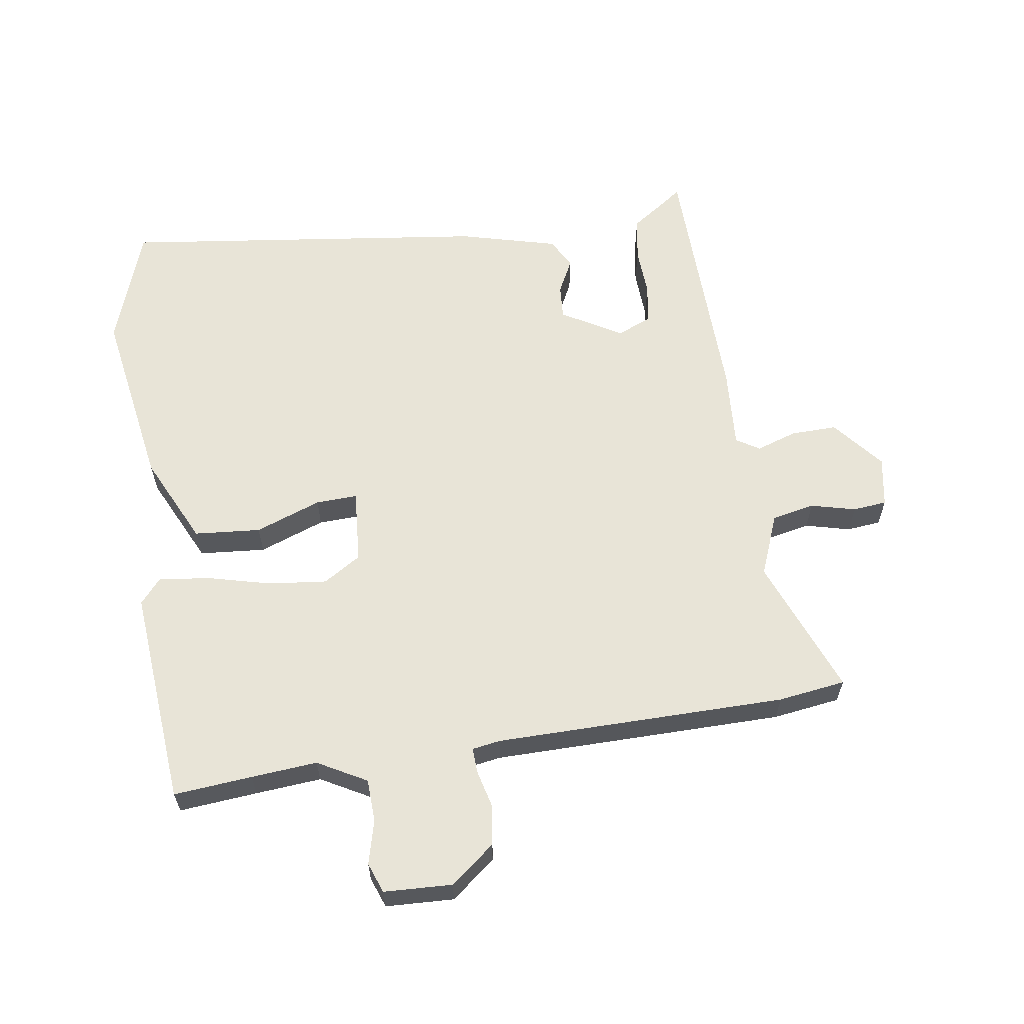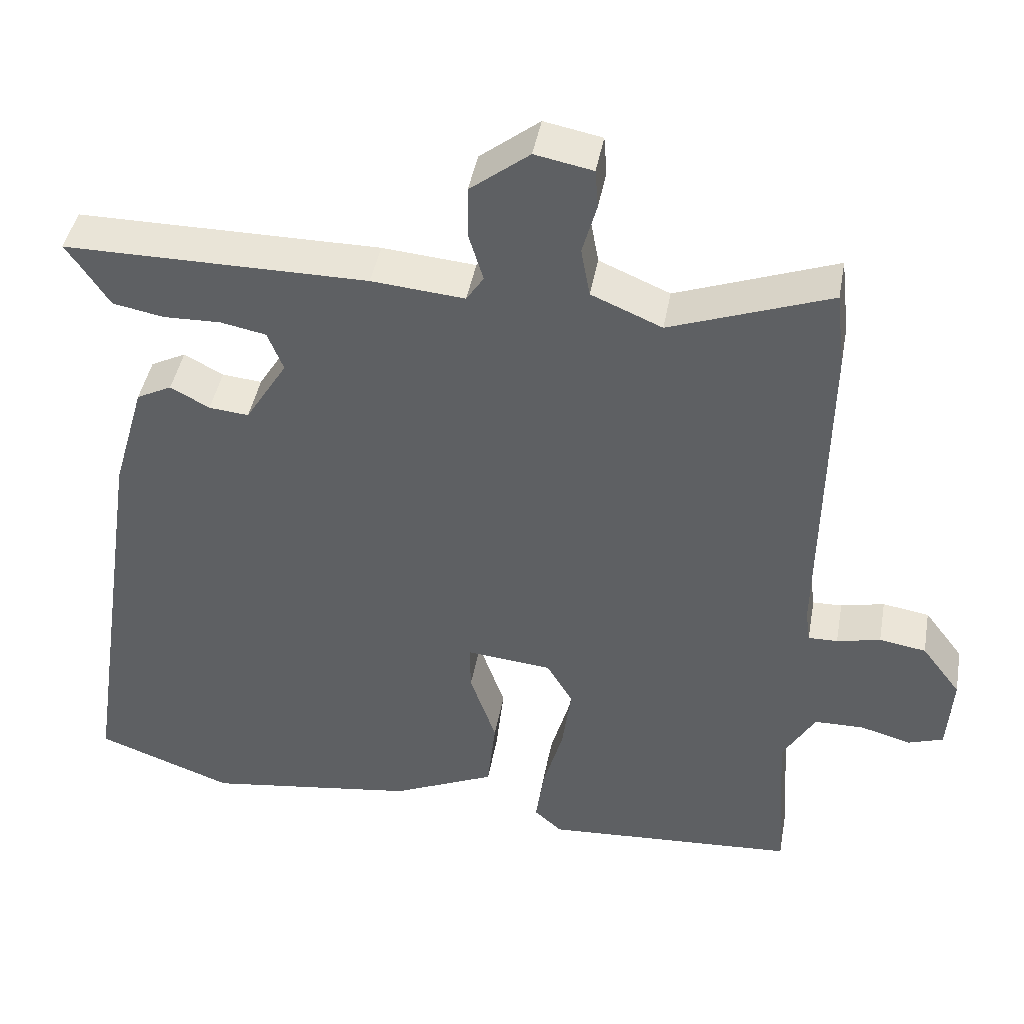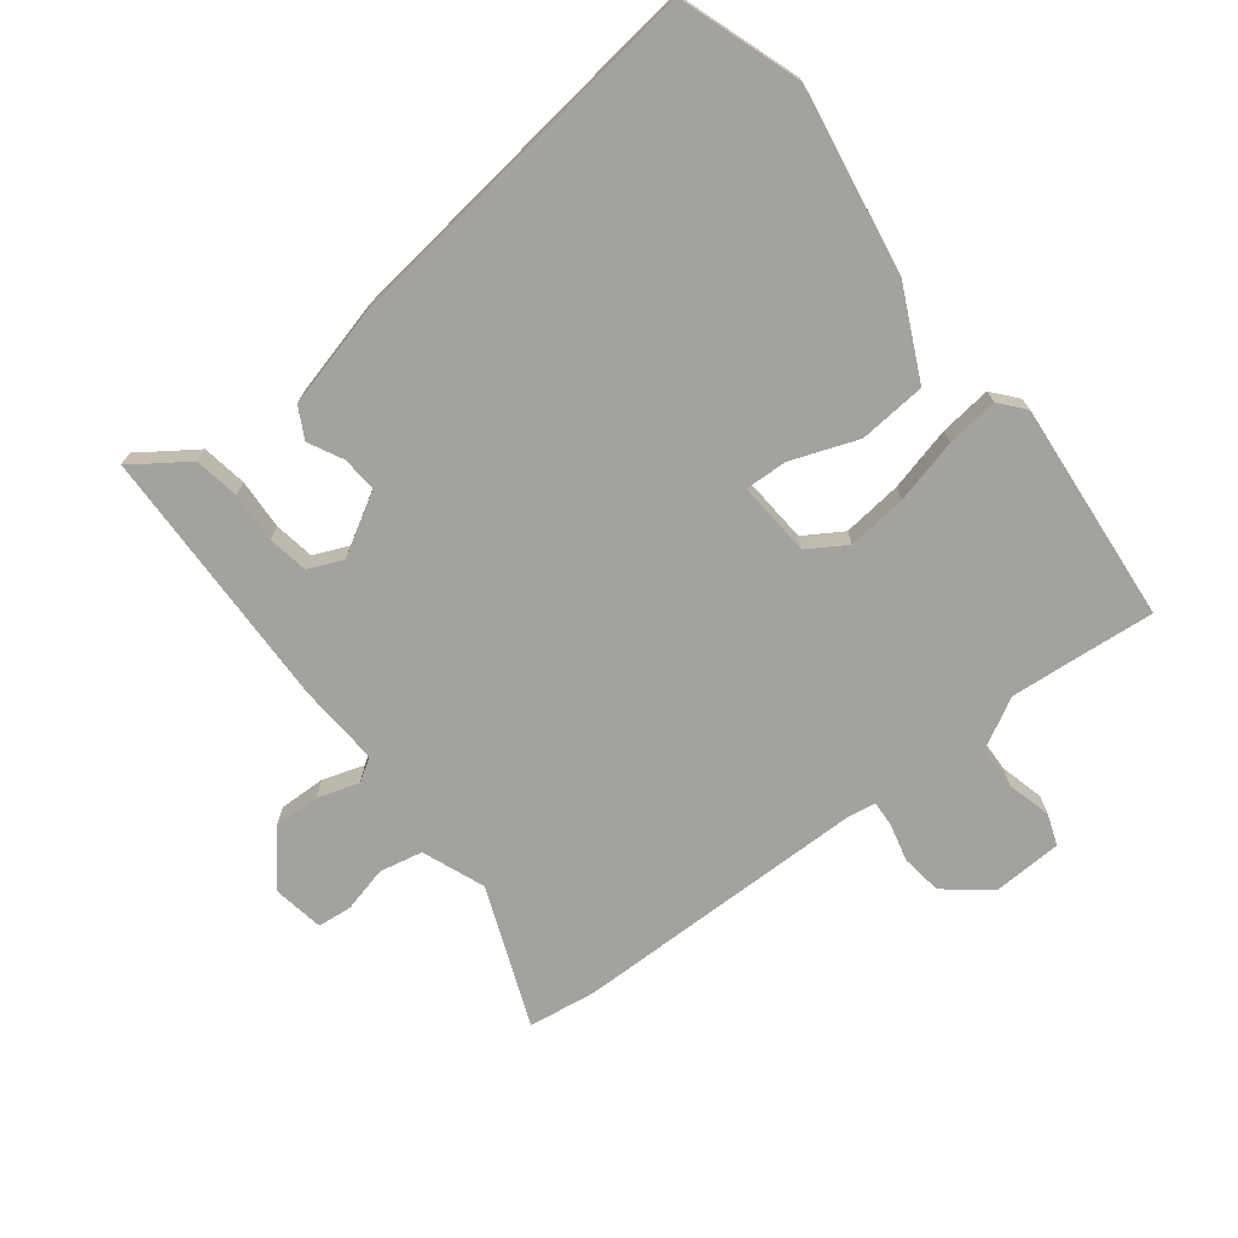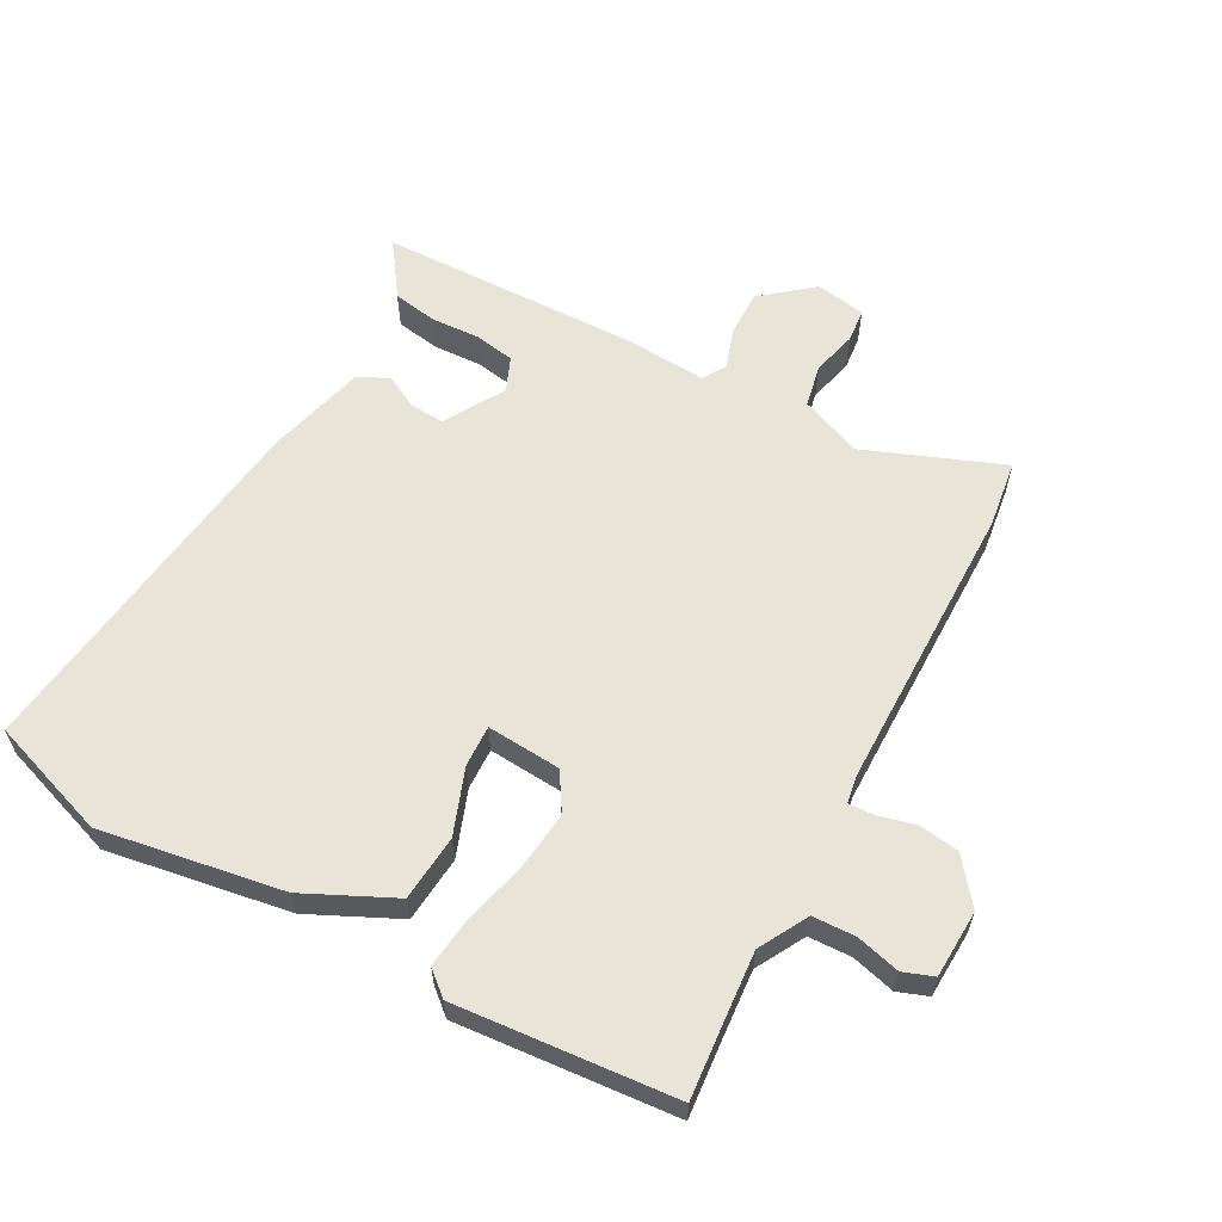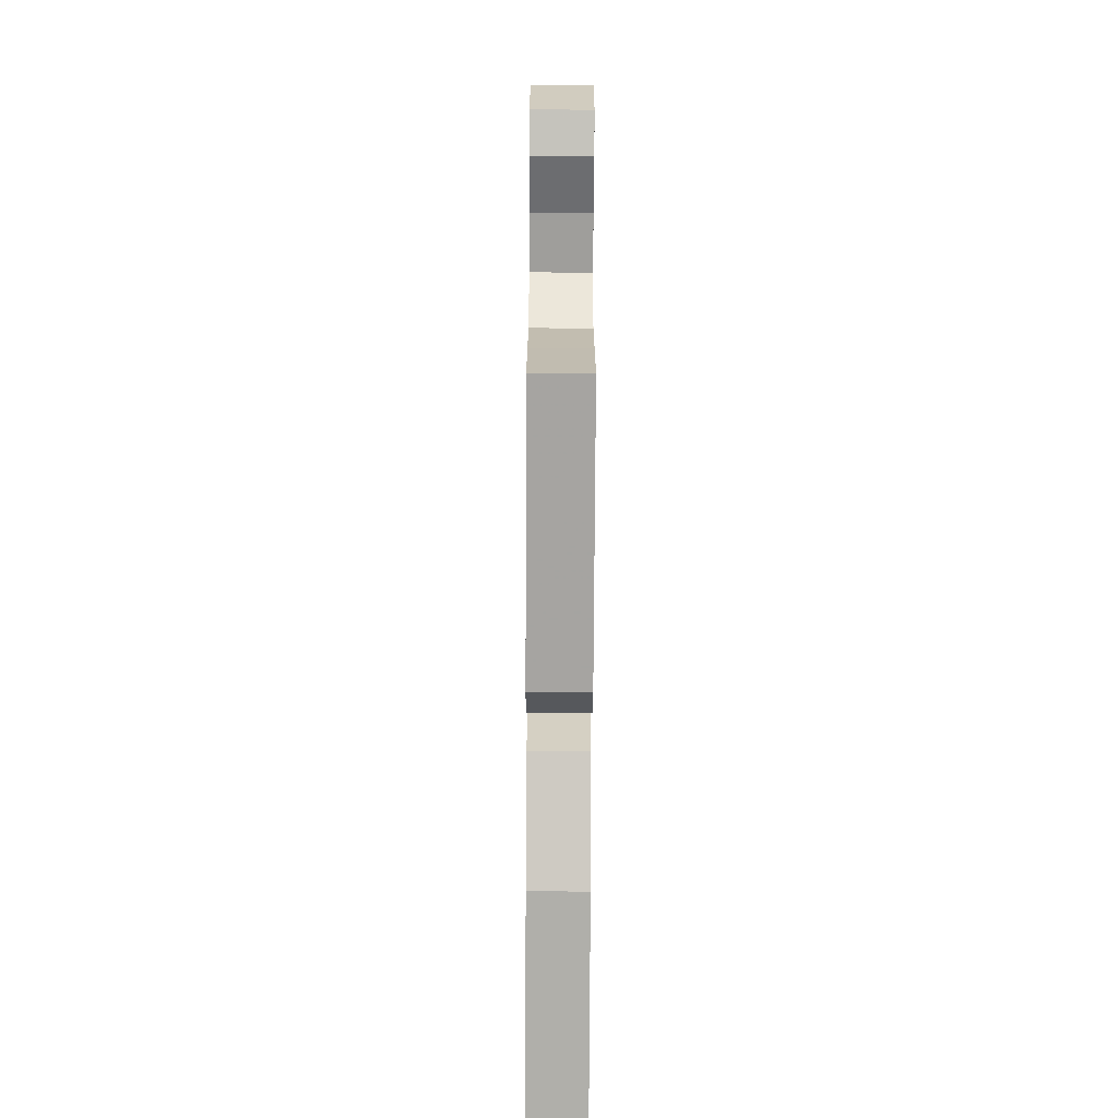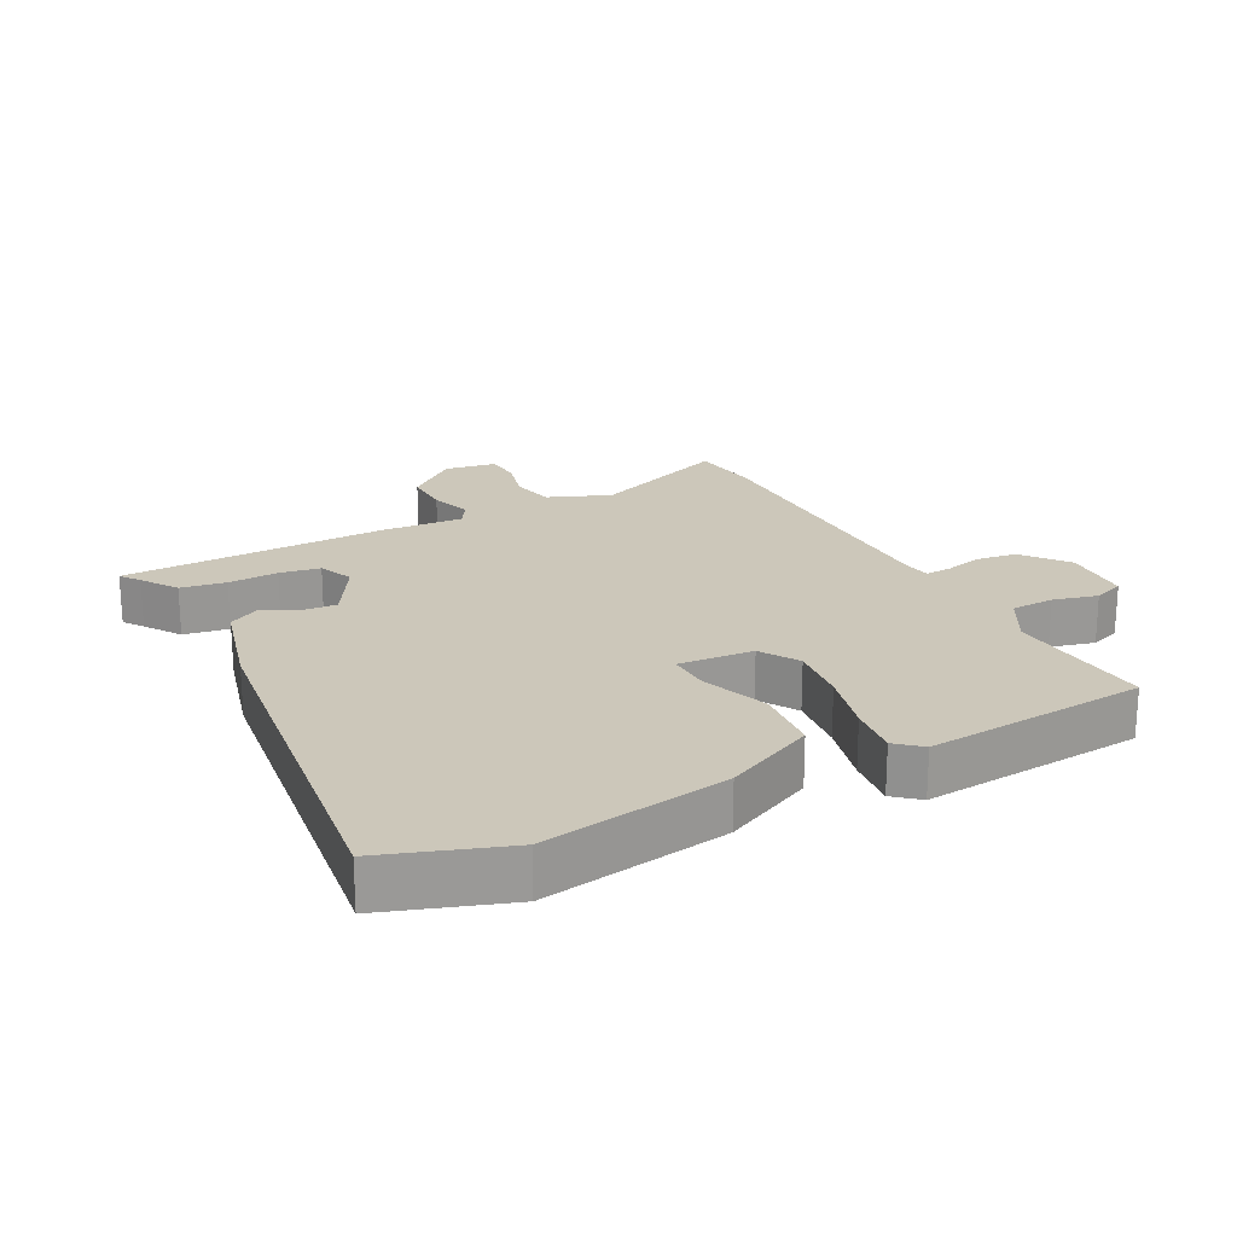
<metadata>
{"format":"obj","ext":"obj","renderer":"f3d","projection":"perspective","resolution":1024,"background":"white","views":[{"elev":61.3,"azim":-99.9,"up":"+Y"},{"elev":43.3,"azim":-169.8,"up":"+Z"},{"elev":-72.6,"azim":126.3,"up":"+Y"},{"elev":60.2,"azim":-152.8,"up":"+Y"},{"elev":-69.9,"azim":-90.3,"up":"+Z"},{"elev":21.5,"azim":151.2,"up":"+Y"}]}
</metadata>
<code>
v -0.502 0.07 -0.527
v -0.494 0.07 -0.406
v -0.488 0.07 -0.304
v -0.531 0.07 -0.23
v -0.597 0.07 -0.229
v -0.664 0.07 -0.248
v -0.711 0.07 -0.232
v -0.718 0.07 -0.127
v -0.666 0.07 -0.058
v -0.604 0.07 -0.048
v -0.546 0.07 -0.061
v -0.507 0.07 -0.062
v -0.501 0.07 -0.018
v -0.508 0.07 0.43
v -0.496 0.07 0.534
v -0.283 0.07 0.456
v -0.189 0.07 0.496
v -0.177 0.07 0.562
v -0.196 0.07 0.631
v -0.192 0.07 0.683
v -0.115 0.07 0.698
v -0.036 0.07 0.636
v -0.036 0.07 0.565
v -0.055 0.07 0.502
v -0.032 0.07 0.467
v 0.092 0.07 0.478
v 0.496 0.07 0.478
v 0.475 0.07 0.448
v 0.439 0.07 0.393
v 0.371 0.07 0.38
v 0.295 0.07 0.382
v 0.234 0.07 0.37
v 0.213 0.07 0.317
v 0.269 0.07 0.226
v 0.322 0.07 0.231
v 0.374 0.07 0.259
v 0.421 0.07 0.235
v 0.464 0.07 0.085
v 0.549 0.07 -0.482
v 0.366 0.07 -0.55
v 0.084 0.07 -0.51
v -0.054 0.07 -0.448
v -0.065 0.07 -0.346
v -0.03 0.07 -0.244
v -0.029 0.07 -0.18
v -0.143 0.07 -0.191
v -0.178 0.07 -0.25
v -0.166 0.07 -0.34
v -0.139 0.07 -0.437
v -0.128 0.07 -0.515
v -0.165 0.07 -0.548
v -0.502 0 -0.527
v -0.494 0 -0.406
v -0.488 0 -0.304
v -0.531 0 -0.23
v -0.597 0 -0.229
v -0.664 0 -0.248
v -0.711 0 -0.232
v -0.718 0 -0.127
v -0.666 0 -0.058
v -0.604 0 -0.048
v -0.546 0 -0.061
v -0.507 0 -0.062
v -0.501 0 -0.018
v -0.508 0 0.43
v -0.496 0 0.534
v -0.283 0 0.456
v -0.189 0 0.496
v -0.177 0 0.562
v -0.196 0 0.631
v -0.192 0 0.683
v -0.115 0 0.698
v -0.036 0 0.636
v -0.036 0 0.565
v -0.055 0 0.502
v -0.032 0 0.467
v 0.092 0 0.478
v 0.496 0 0.478
v 0.475 0 0.448
v 0.439 0 0.393
v 0.371 0 0.38
v 0.295 0 0.382
v 0.234 0 0.37
v 0.213 0 0.317
v 0.269 0 0.226
v 0.322 0 0.231
v 0.374 0 0.259
v 0.421 0 0.235
v 0.464 0 0.085
v 0.549 0 -0.482
v 0.366 0 -0.55
v 0.084 0 -0.51
v -0.054 0 -0.448
v -0.065 0 -0.346
v -0.03 0 -0.244
v -0.029 0 -0.18
v -0.143 0 -0.191
v -0.178 0 -0.25
v -0.166 0 -0.34
v -0.139 0 -0.437
v -0.128 0 -0.515
v -0.165 0 -0.548
f 51 1 2
f 50 51 2
f 49 50 2
f 48 49 2
f 47 48 2 3
f 46 47 3 4
f 42 43 44
f 41 42 44
f 40 41 44
f 39 40 44
f 38 39 44
f 37 38 44
f 36 37 44
f 35 36 44
f 34 35 44 45
f 33 34 45 46
f 28 29 30 31
f 28 31 32
f 27 28 32
f 26 27 32
f 25 26 32
f 22 23 24
f 21 22 24
f 20 21 24
f 19 20 24
f 18 19 24
f 17 18 24 25
f 33 46 4
f 32 33 4
f 25 32 4
f 17 25 4
f 16 17 4
f 9 10 11
f 8 9 11
f 7 8 11
f 6 7 11
f 5 6 11
f 5 11 12
f 4 5 12
f 16 4 12
f 13 14 15 16
f 12 13 16
f 53 52 102
f 53 102 101
f 53 101 100
f 53 100 99
f 54 53 99 98
f 55 54 98 97
f 95 94 93
f 95 93 92
f 95 92 91
f 95 91 90
f 95 90 89
f 95 89 88
f 95 88 87
f 95 87 86
f 96 95 86 85
f 97 96 85 84
f 82 81 80 79
f 83 82 79
f 83 79 78
f 83 78 77
f 83 77 76
f 75 74 73
f 75 73 72
f 75 72 71
f 75 71 70
f 75 70 69
f 76 75 69 68
f 55 97 84
f 55 84 83
f 55 83 76
f 55 76 68
f 55 68 67
f 62 61 60
f 62 60 59
f 62 59 58
f 62 58 57
f 62 57 56
f 63 62 56
f 63 56 55
f 63 55 67
f 67 66 65 64
f 67 64 63
f 1 52 53 2
f 2 53 54 3
f 3 54 55 4
f 4 55 56 5
f 5 56 57 6
f 6 57 58 7
f 7 58 59 8
f 8 59 60 9
f 9 60 61 10
f 10 61 62 11
f 11 62 63 12
f 12 63 64 13
f 13 64 65 14
f 14 65 66 15
f 15 66 67 16
f 16 67 68 17
f 17 68 69 18
f 18 69 70 19
f 19 70 71 20
f 20 71 72 21
f 21 72 73 22
f 22 73 74 23
f 23 74 75 24
f 24 75 76 25
f 25 76 77 26
f 26 77 78 27
f 27 78 79 28
f 28 79 80 29
f 29 80 81 30
f 30 81 82 31
f 31 82 83 32
f 32 83 84 33
f 33 84 85 34
f 34 85 86 35
f 35 86 87 36
f 36 87 88 37
f 37 88 89 38
f 38 89 90 39
f 39 90 91 40
f 40 91 92 41
f 41 92 93 42
f 42 93 94 43
f 43 94 95 44
f 44 95 96 45
f 45 96 97 46
f 46 97 98 47
f 47 98 99 48
f 48 99 100 49
f 49 100 101 50
f 50 101 102 51
f 51 102 52 1

</code>
